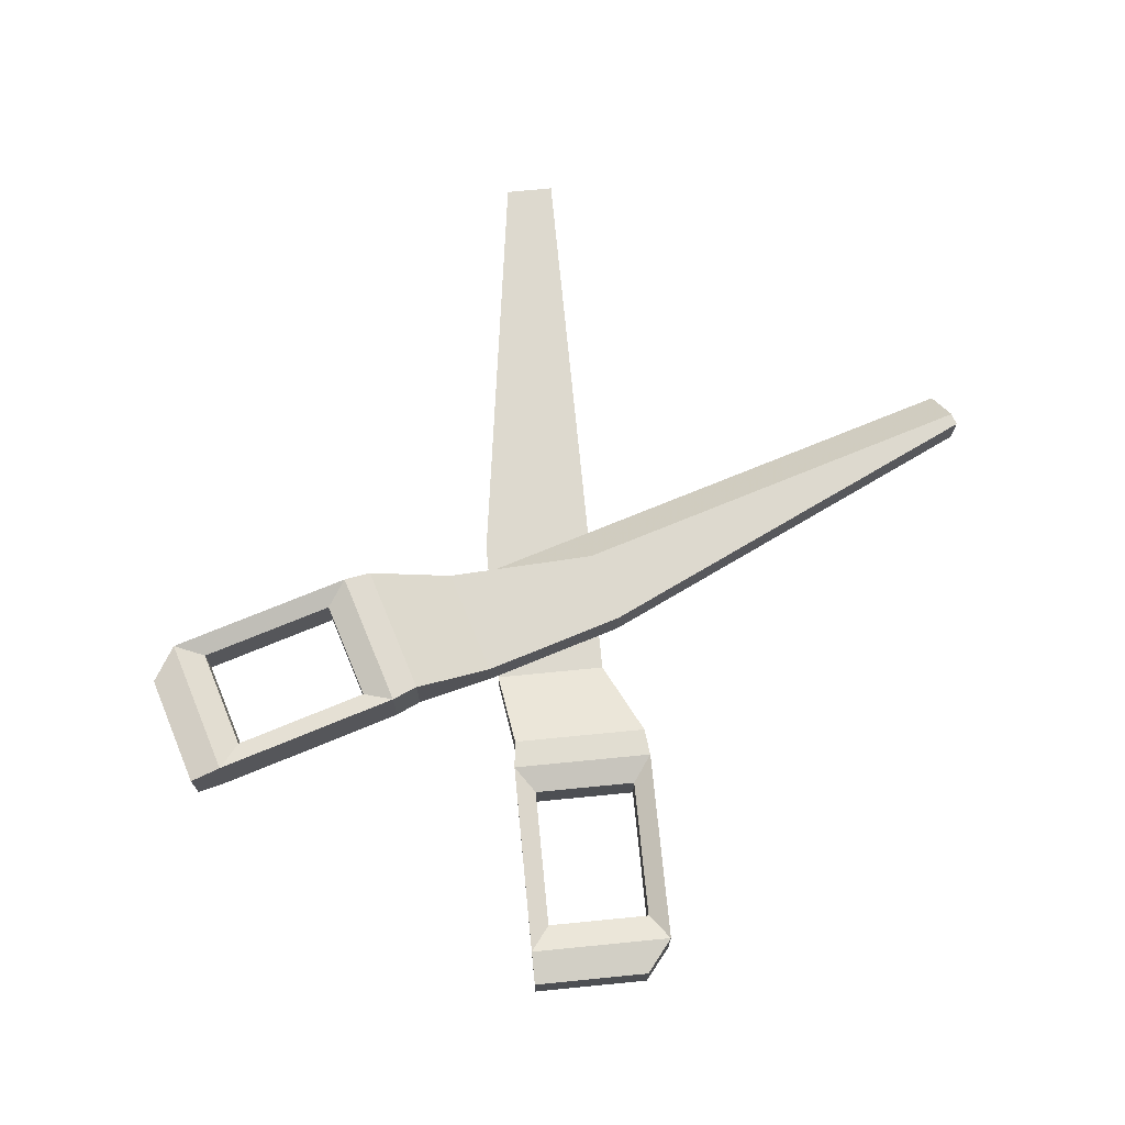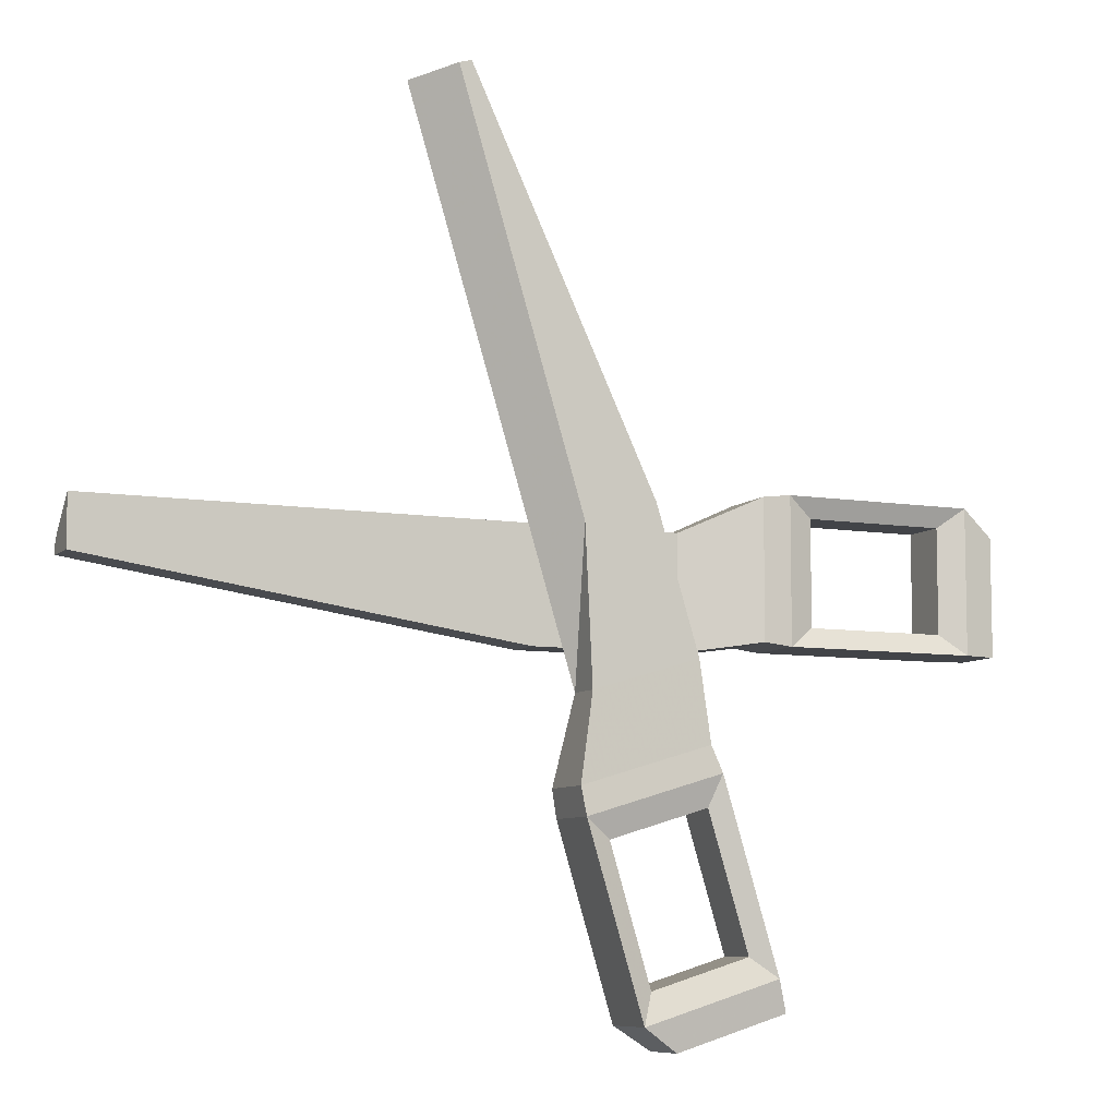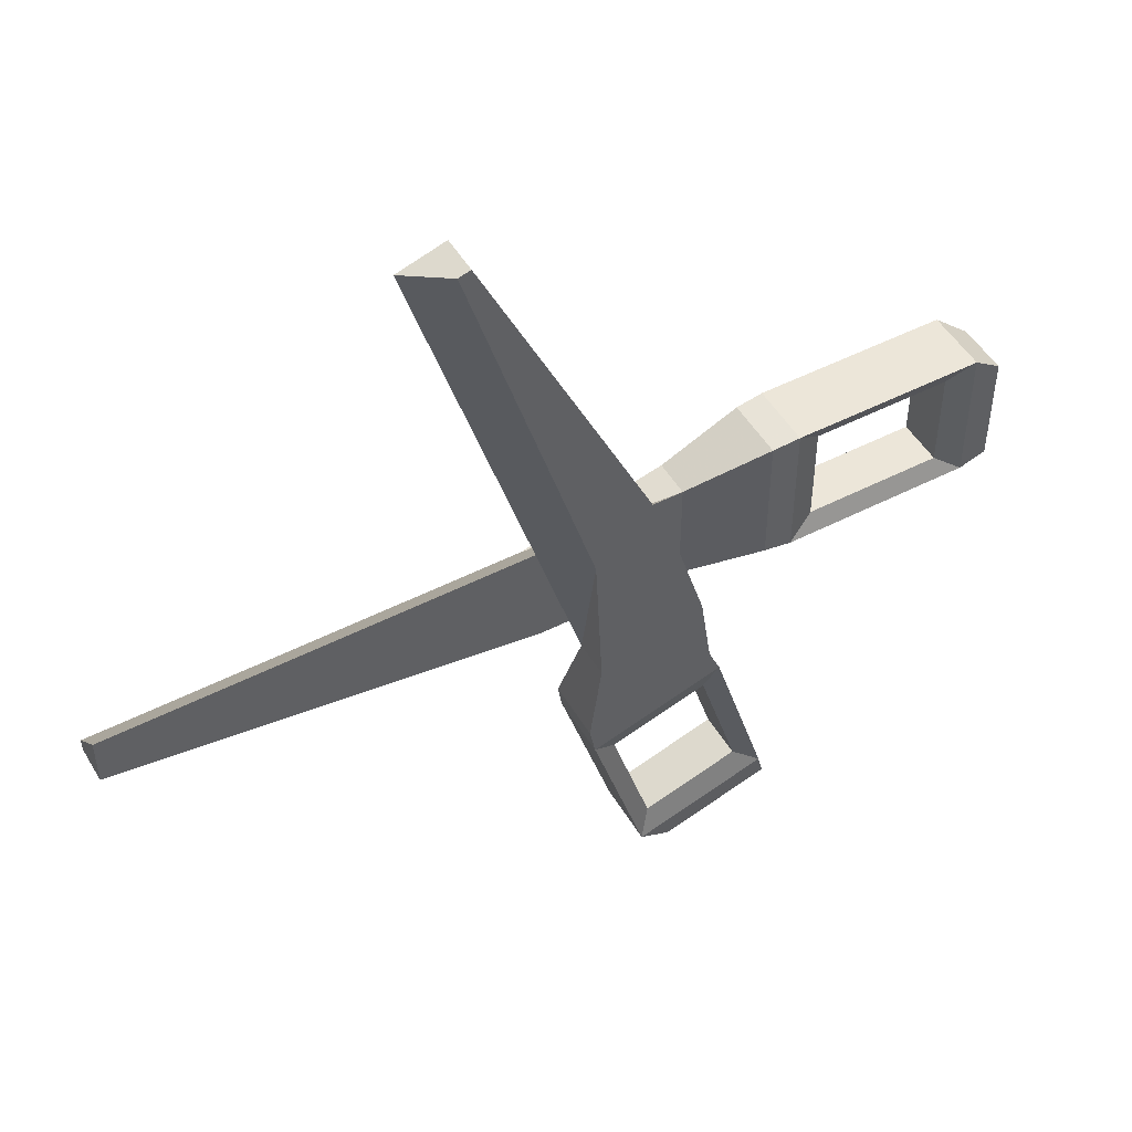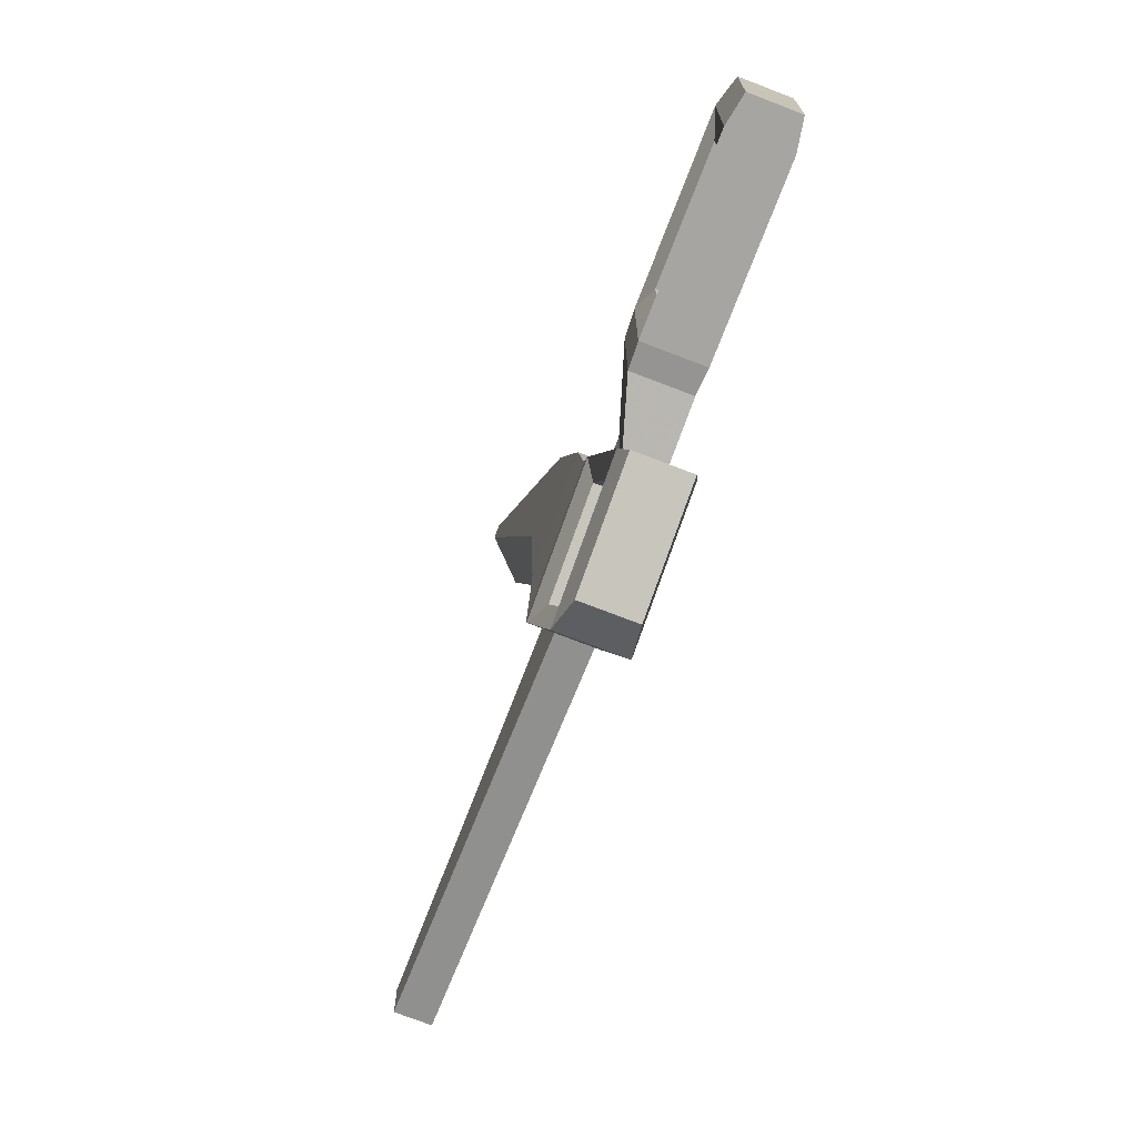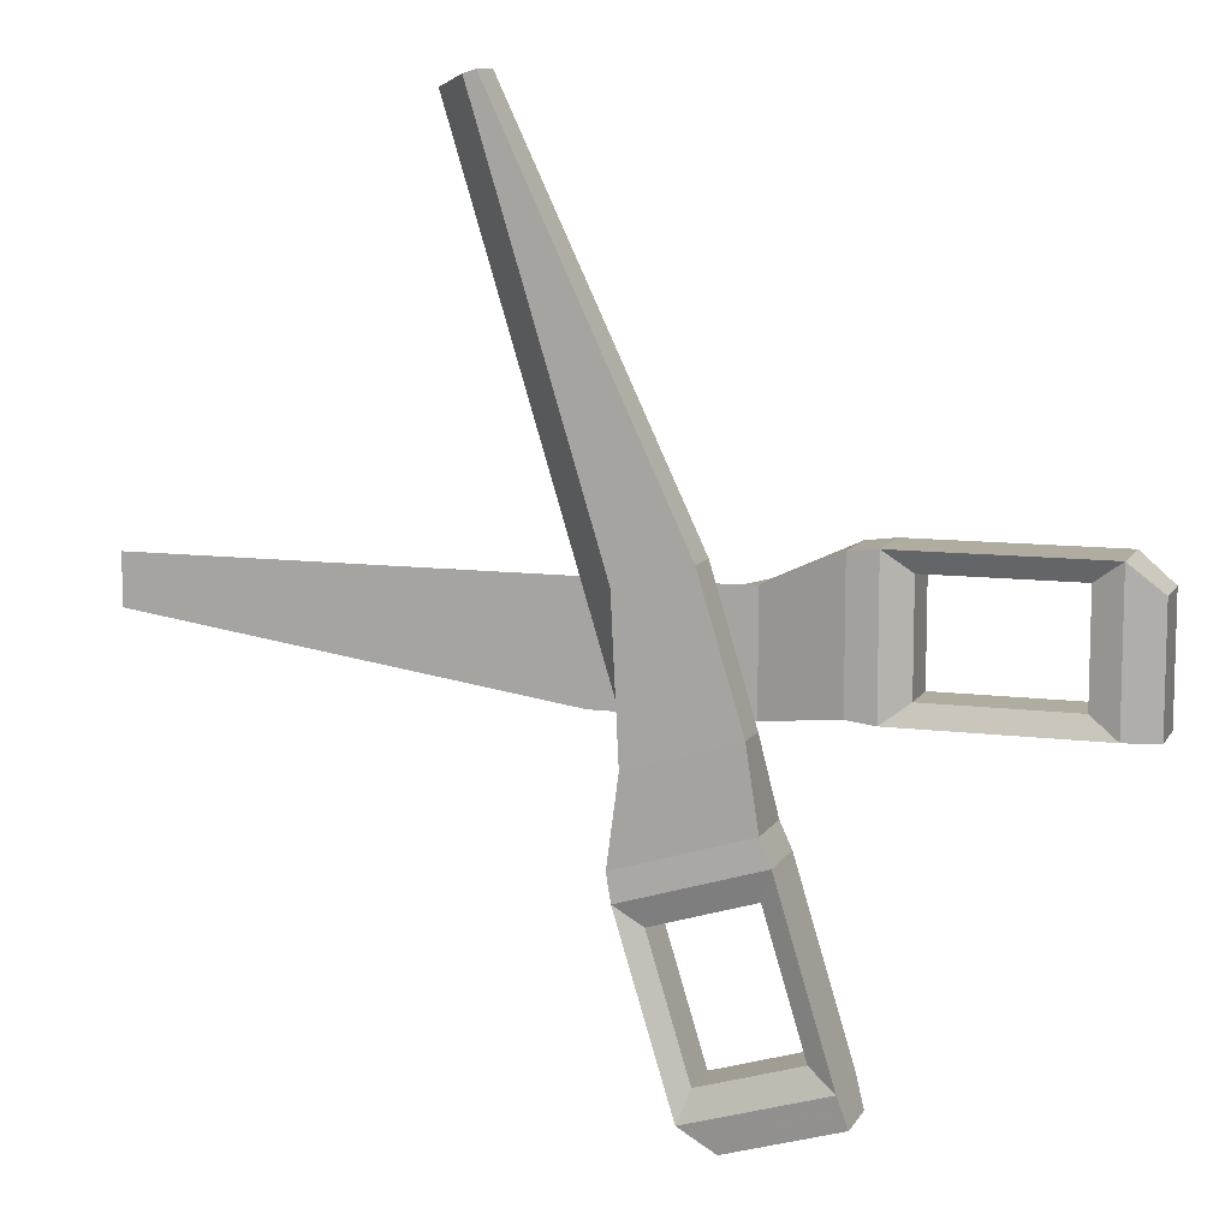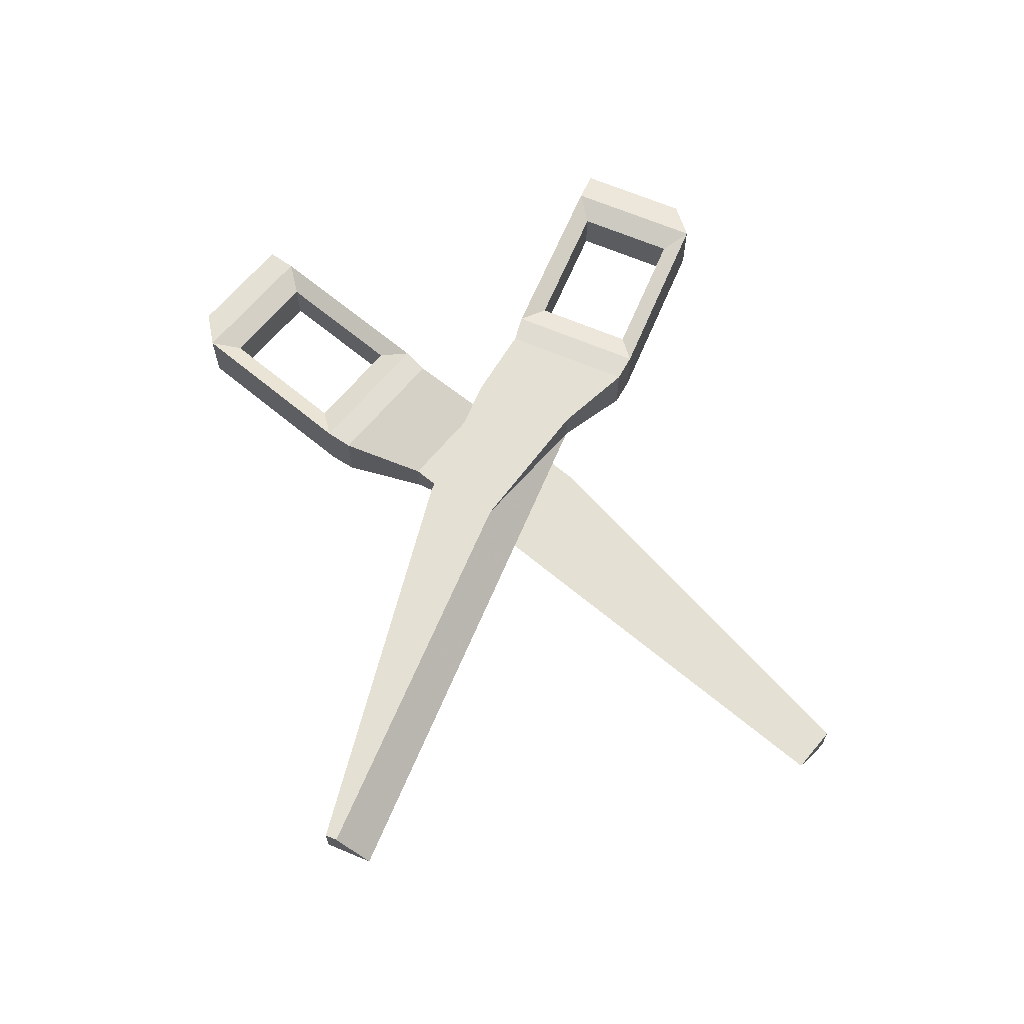
<metadata>
{"format":"obj","ext":"obj","renderer":"f3d","projection":"perspective","resolution":1024,"background":"white","views":[{"elev":71.8,"azim":-95.6,"up":"+Y"},{"elev":-8.0,"azim":155.3,"up":"+Z"},{"elev":49.5,"azim":150.4,"up":"+Z"},{"elev":-73.7,"azim":-111.1,"up":"+Z"},{"elev":10.1,"azim":-161.5,"up":"+Z"},{"elev":65.9,"azim":39.9,"up":"+Y"}]}
</metadata>
<code>
o Cube.001_Cube.002
v 1 -0.2552 -0.7608
v 1 -0.2552 0.2579
v -1 -0.2552 0.7608
v -1 -0.2552 -0.7608
v 1 0.2552 -0.7608
v 1 0.2552 0.7608
v -1 0.2552 0.7608
v -1 0.2552 -0.7608
v 6.807 -0.2552 0.08596
v 6.807 -0.2552 0.2579
v 6.807 0.2552 0.08596
v 6.807 0.2552 0.7608
v -2.063 -0.2496 1.248
v -2.063 -0.2496 -0.6055
v -2.063 0.5875 1.248
v -2.063 0.5875 -0.6055
v -2.439 -0.2692 1.291
v -2.439 -0.2692 -0.6488
v -2.439 0.6071 1.291
v -2.439 0.6071 -0.6488
v -5.059 -0.2692 1.291
v -5.059 -0.2692 -0.6488
v -5.059 0.6071 1.291
v -5.059 0.6071 -0.6488
v -5.503 -0.1878 0.9307
v -5.503 -0.1878 -0.6489
v -5.503 0.5257 0.9307
v -5.503 0.5257 -0.6489
v -2.8 -0.1486 1.024
v -2.8 -0.1486 -0.3818
v -2.8 0.4865 1.024
v -2.8 0.4865 -0.3818
v -4.699 -0.1486 1.024
v -4.699 -0.1486 -0.3818
v -4.699 0.4865 1.024
v -4.699 0.4865 -0.3818
v -0.4371 0.7985 1.04
v 0.5376 0.7985 0.7439
v 0.4371 0.7985 -1.316
v -1.019 0.7985 -0.8734
v -0.4371 0.288 1.04
v 1.019 0.288 0.5976
v 0.4371 0.288 -1.316
v -1.019 0.288 -0.8734
v 2.062 0.7985 6.35
v 2.227 0.7985 6.3
v 2.062 0.288 6.35
v 2.708 0.288 6.154
v 0.5937 0.7929 -2.475
v -1.179 0.7929 -1.936
v 0.5937 -0.04428 -2.475
v -1.179 -0.04428 -1.936
v 0.5259 0.8124 -2.847
v -1.33 0.8124 -2.283
v 0.5258 -0.06384 -2.847
v -1.33 -0.06384 -2.283
v -0.2362 0.8124 -5.354
v -2.092 0.8124 -4.79
v -0.2362 -0.06384 -5.354
v -2.092 -0.06384 -4.79
v -0.7098 0.7311 -5.673
v -2.221 0.7311 -5.214
v -0.7098 0.0175 -5.673
v -2.221 0.0175 -5.214
v 0.1655 0.6918 -3.114
v -1.179 0.6918 -2.705
v 0.1655 0.05677 -3.114
v -1.179 0.05677 -2.705
v -0.3867 0.6918 -4.931
v -1.732 0.6918 -4.522
v -0.3867 0.05677 -4.931
v -1.732 0.05677 -4.522
f 37 38 39 40
f 41 44 43 42
f 42 38 46 48
f 38 42 43 39
f 43 44 52 51
f 41 37 40 44
f 37 41 47 45
f 38 37 45 46
f 41 42 48 47
f 46 45 47 48
f 44 40 50 52
f 40 39 49 50
f 39 43 51 49
f 52 50 54 56
f 57 58 70 69
f 50 49 53 54
f 51 52 56 55
f 49 51 55 53
f 57 59 63 61
f 60 72 68 56
f 56 68 67 55
f 57 69 65 53
f 61 63 64 62
f 60 58 62 64
f 58 57 61 62
f 59 60 64 63
f 67 68 66 65
f 65 69 71 67
f 68 72 70 66
f 71 69 70 72
f 54 66 70 58
f 55 67 71 59
f 53 65 66 54
f 60 59 71 72
f 55 59 57 53
f 56 54 58 60
f 1 2 3 4
f 5 8 7 6
f 6 2 10 12
f 2 6 7 3
f 7 8 16 15
f 5 1 4 8
f 1 5 11 9
f 2 1 9 10
f 5 6 12 11
f 10 9 11 12
f 8 4 14 16
f 4 3 13 14
f 3 7 15 13
f 16 14 18 20
f 21 22 34 33
f 14 13 17 18
f 15 16 20 19
f 13 15 19 17
f 21 23 27 25
f 24 36 32 20
f 20 32 31 19
f 21 33 29 17
f 25 27 28 26
f 24 22 26 28
f 22 21 25 26
f 23 24 28 27
f 31 32 30 29
f 29 33 35 31
f 32 36 34 30
f 35 33 34 36
f 18 30 34 22
f 19 31 35 23
f 17 29 30 18
f 24 23 35 36
f 19 23 21 17
f 20 18 22 24

</code>
